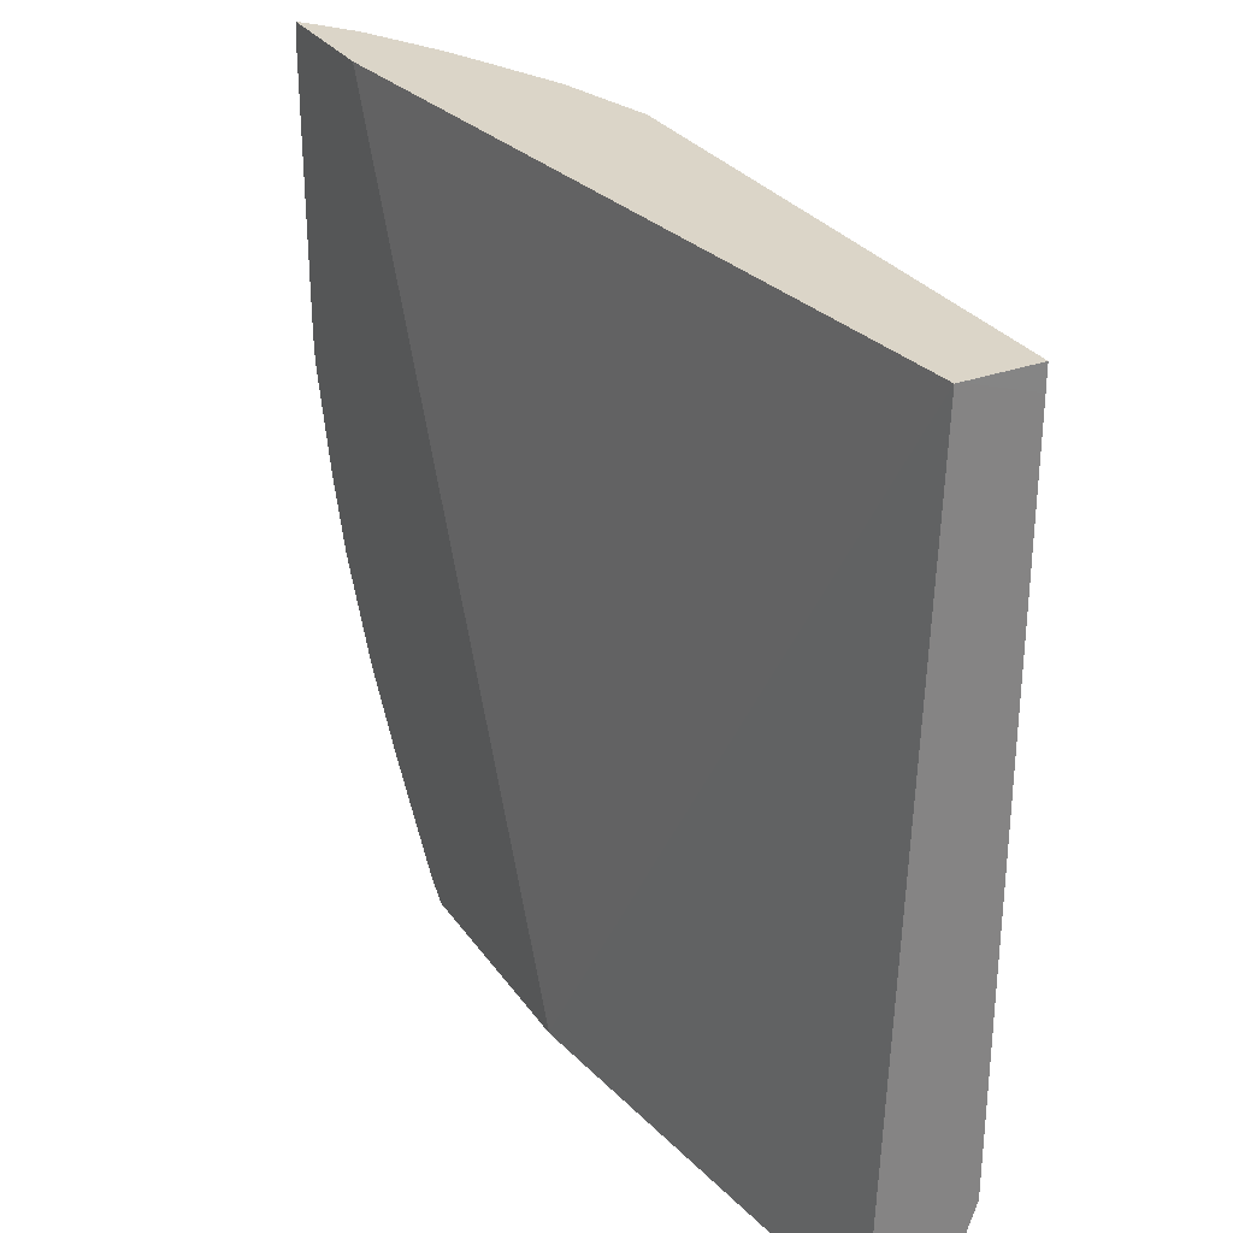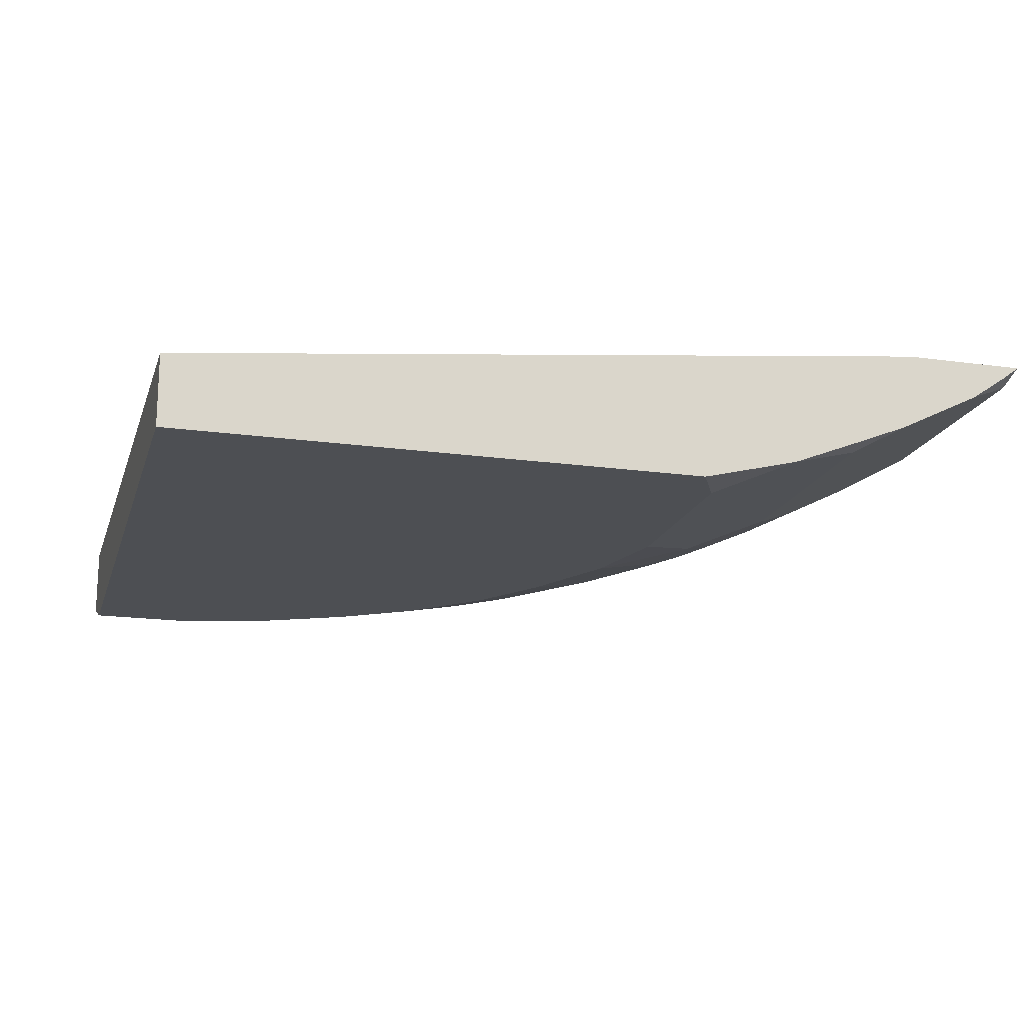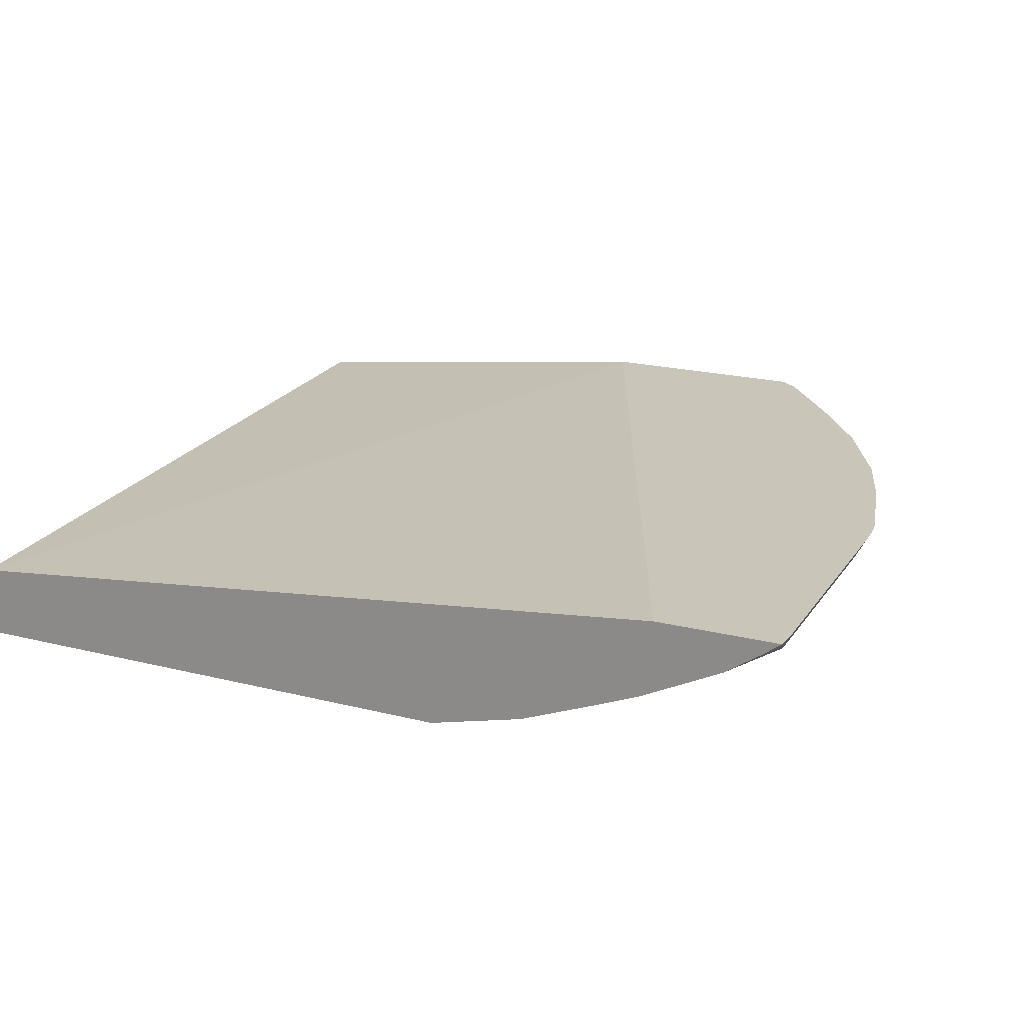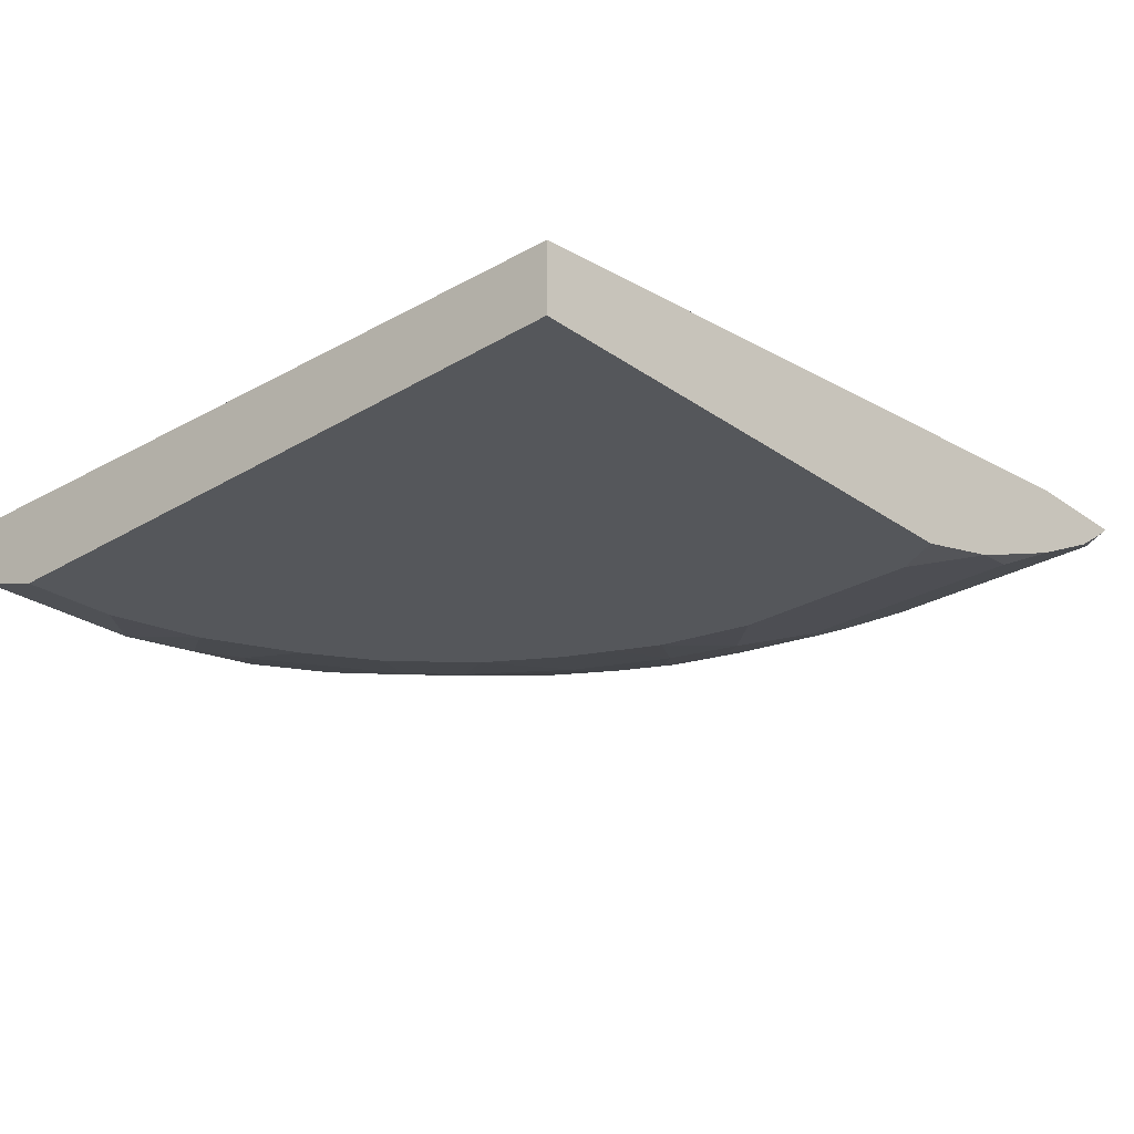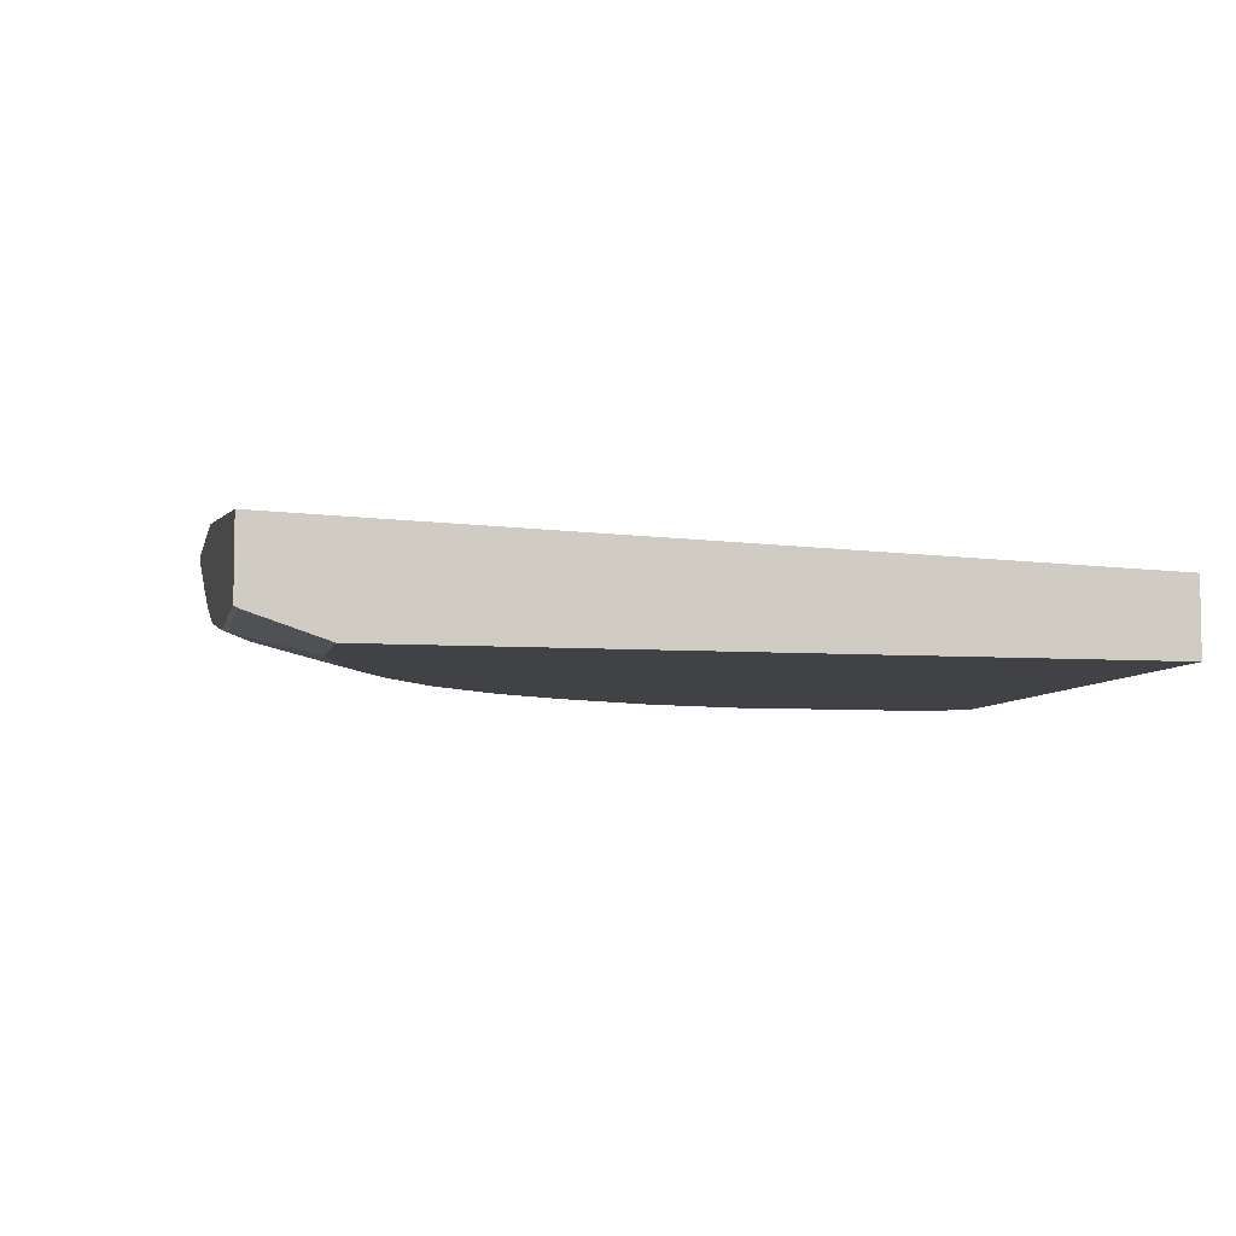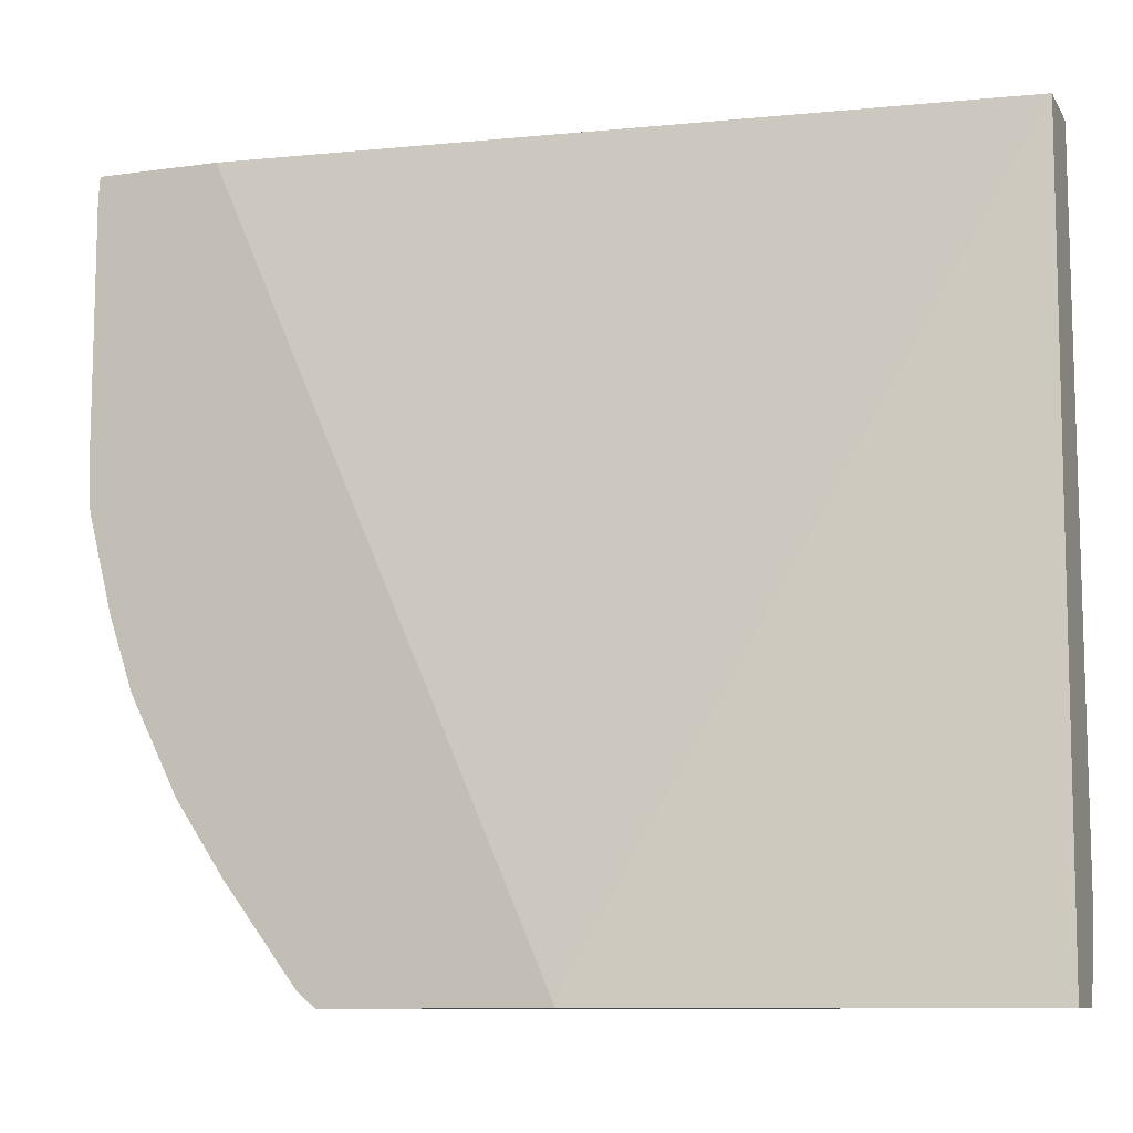
<metadata>
{"format":"obj","ext":"obj","renderer":"f3d","projection":"perspective","resolution":1024,"background":"white","views":[{"elev":29.5,"azim":-118.3,"up":"+Z"},{"elev":-17.7,"azim":-15.4,"up":"+Y"},{"elev":20.6,"azim":24.5,"up":"+Y"},{"elev":-26.9,"azim":-47.2,"up":"+Y"},{"elev":-6.5,"azim":-102.2,"up":"+Y"},{"elev":-10.1,"azim":-160.4,"up":"+Z"}]}
</metadata>
<code>
v 0.5626 -0.03673 -0.5512
v 0.5785 -0.03673 -0.5374
v 0.5512 -0.04526 -0.5512
v 0.3711 -0.03673 -0.5512
v 0.579 -0.03673 -0.5369
v 0.579 -0.03685 -0.5369
v 0.5474 -0.05001 -0.5474
v 0.5474 -0.04715 -0.5512
v -0.0001554 -0.08233 -0.5512
v -0.0001554 -0.1053 0.125
v 0.3713 -0.03673 -0.5504
v 0.6423 -0.03673 -0.4528
v 0.6316 -0.05001 -0.4421
v 0.5895 -0.07107 -0.4421
v 0.5368 -0.05791 -0.5369
v 0.4211 -0.09069 -0.5512
v 0.4459 -0.08233 -0.5512
v -0.0001554 -0.1 -0.5512
v 0.6635 -0.03673 0.125
v 0.3723 -0.03673 -0.5474
v -0.0001554 -0.1091 0.125
v 0.6844 -0.03673 -0.3896
v 0.6316 -0.07107 -0.379
v 0.6948 -0.05001 -0.3369
v 0.6211 -0.07896 -0.3685
v 0.579 -0.07896 -0.4316
v 0.5158 -0.07896 -0.4948
v 0.4737 -0.07896 -0.5369
v 0.4105 -0.1 -0.5369
v 0.3828 -0.1034 -0.5512
v -0.0001554 -0.1474 -0.5474
v -7.99e-05 -0.1455 -0.5512
v 0.7698 -0.03673 0.125
v -0.0001554 -0.1684 0.1054
v -7.99e-05 -0.1684 0.125
v 0.7265 -0.03673 -0.3054
v 0.7369 -0.05001 -0.2106
v 0.6737 -0.07107 -0.2947
v 0.6632 -0.07896 -0.2842
v 0.6211 -0.1 -0.2842
v 0.5579 -0.1 -0.3895
v 0.5158 -0.1 -0.4316
v 0.3685 -0.1211 -0.5158
v 0.2986 -0.1244 -0.5512
v -0.0001554 -0.1684 -0.4842
v 0.1475 -0.1474 -0.5474
v 0.1512 -0.1455 -0.5512
v 0.7559 -0.04749 0.125
v 0.7649 -0.04914 0.1053
v 0.7712 -0.03673 0.1053
v 0.4631 -0.1684 0.125
v 0.7476 -0.03673 -0.2423
v 0.7439 -0.04914 -0.1895
v 0.7263 -0.05791 -0.2
v 0.6948 -0.07107 -0.2316
v 0.6842 -0.07896 -0.221
v 0.6422 -0.1 -0.221
v 0.6 -0.1211 -0.2
v 0.579 -0.1211 -0.2631
v 0.5579 -0.1211 -0.3052
v 0.5158 -0.1211 -0.3685
v 0.3264 -0.1421 -0.4737
v 0.2948 -0.1263 -0.5474
v 0.4316 -0.1421 -0.3895
v 0.3894 -0.1421 -0.4316
v 0.379 -0.1474 -0.4211
v 0.2211 -0.1421 -0.5369
v 0.08426 -0.1684 -0.4842
v 0.2106 -0.1474 -0.5263
v 0.1684 -0.1684 -0.4632
v 0.7237 -0.06977 0.125
v 0.7369 -0.06317 0.1053
v 0.7649 -0.04914 -0.1053
v 0.7229 -0.07019 0.125
v 0.7712 -0.03673 -0.1239
v 0.4842 -0.1684 0.08422
v 0.4646 -0.1681 0.125
v 0.7686 -0.03673 -0.1581
v 0.7474 -0.05791 -0.1158
v 0.7053 -0.07896 -0.1369
v 0.6632 -0.1 -0.1369
v 0.6211 -0.1211 -0.1158
v 0.5895 -0.1263 -0.1895
v 0.5685 -0.1263 -0.2526
v 0.5474 -0.1263 -0.2947
v 0.4948 -0.1421 -0.3052
v 0.2527 -0.1474 -0.5053
v 0.4211 -0.1474 -0.379
v 0.358 -0.1684 -0.3369
v 0.3158 -0.1684 -0.379
v 0.2527 -0.1684 -0.4211
v 0.7369 -0.06317 -0.1053
v 0.7704 -0.03673 -0.1451
v 0.7229 -0.07019 -0.1264
v 0.6807 -0.09125 0.125
v 0.4842 -0.1684 -0.08426
v 0.5474 -0.1474 0.125
v 0.6667 -0.09826 0.125
v 0.6105 -0.1263 0.1053
v 0.6105 -0.1263 -0.1053
v 0.5474 -0.1474 -0.1474
v 0.5263 -0.1474 -0.2106
v 0.5158 -0.1421 -0.2631
v 0.4842 -0.1474 -0.2947
v 0.379 -0.1684 -0.3158
v 0.4631 -0.1684 -0.1685
v 0.613 -0.1214 0.125
v 0.6535 -0.1048 0.125
v 0.6527 -0.1053 0.125
v 0.4421 -0.1684 -0.2106
v 0.4211 -0.1684 -0.2526
f 53 78 73
f 48 71 49
f 49 72 92
f 49 92 73
f 49 73 75
f 49 75 50
f 49 71 74
f 49 74 72
f 51 76 77
f 52 78 53
f 53 73 79
f 59 84 85
f 54 79 80
f 54 80 56
f 56 80 81
f 56 81 57
f 57 81 58
f 58 82 83
f 58 83 84
f 58 84 59
f 58 81 82
f 59 85 60
f 53 79 54
f 46 70 68
f 37 53 54
f 46 67 69
f 37 52 53
f 60 85 86
f 37 54 56
f 37 56 55
f 38 55 39
f 39 55 56
f 39 56 57
f 39 57 40
f 40 58 59
f 40 60 41
f 40 57 58
f 46 69 70
f 41 60 61
f 42 61 43
f 43 62 87
f 43 87 63
f 43 63 44
f 43 61 64
f 43 64 65
f 43 65 66
f 43 66 62
f 44 63 67
f 44 67 47
f 46 47 67
f 41 61 42
f 60 86 61
f 81 95 82
f 62 66 87
f 82 101 83
f 83 101 102
f 83 102 84
f 84 102 103
f 84 103 86
f 84 86 85
f 86 103 102
f 86 102 104
f 86 104 88
f 88 105 89
f 88 104 105
f 82 100 101
f 96 106 101
f 97 100 99
f 97 99 107
f 98 108 99
f 99 108 109
f 99 109 107
f 101 106 102
f 102 106 110
f 102 110 104
f 104 110 111
f 34 51 35
f 104 111 105
f 97 101 100
f 61 86 64
f 82 99 100
f 82 95 98
f 63 87 67
f 64 86 88
f 64 88 66
f 64 66 65
f 66 88 89
f 66 89 90
f 66 90 91
f 66 91 87
f 67 87 69
f 69 87 91
f 69 91 70
f 82 98 99
f 72 74 94
f 73 78 93
f 73 93 75
f 73 92 94
f 73 94 79
f 74 95 81
f 74 81 94
f 76 96 101
f 76 101 97
f 76 97 77
f 79 94 80
f 80 94 81
f 72 94 92
f 34 76 51
f 40 59 60
f 34 106 96
f 3 6 7
f 4 9 10
f 4 10 11
f 5 12 6
f 6 12 13
f 6 13 7
f 7 13 14
f 7 14 26
f 7 26 15
f 7 15 16
f 7 16 17
f 7 17 8
f 9 18 31
f 9 31 45
f 9 45 34
f 9 34 21
f 9 21 10
f 10 19 20
f 10 20 11
f 10 21 35
f 10 35 51
f 10 51 77
f 10 77 97
f 3 7 8
f 2 6 3
f 2 5 6
f 1 5 2
f 34 96 76
f 1 2 3
f 1 3 8
f 1 8 17
f 1 17 16
f 1 16 30
f 1 30 44
f 1 44 47
f 1 47 32
f 1 32 18
f 1 18 9
f 10 97 107
f 1 9 4
f 1 11 20
f 1 20 19
f 1 19 33
f 1 33 50
f 1 50 75
f 1 75 93
f 1 93 78
f 1 78 52
f 1 36 22
f 1 22 12
f 1 12 5
f 1 4 11
f 10 107 109
f 1 52 36
f 10 108 98
f 25 40 41
f 25 41 26
f 26 41 42
f 26 42 27
f 27 42 43
f 27 43 28
f 28 43 29
f 29 43 30
f 30 43 44
f 31 32 47
f 31 47 46
f 25 39 40
f 31 46 68
f 33 49 50
f 34 45 68
f 34 68 70
f 34 70 91
f 34 91 90
f 34 90 89
f 34 89 105
f 34 105 111
f 34 111 110
f 10 109 108
f 34 110 106
f 33 48 49
f 24 39 25
f 31 68 45
f 24 55 38
f 10 98 95
f 10 95 74
f 24 38 39
f 10 74 71
f 10 71 48
f 10 48 33
f 10 33 19
f 13 23 14
f 13 22 24
f 13 24 23
f 14 23 25
f 14 25 26
f 12 22 13
f 22 36 24
f 24 36 52
f 15 27 28
f 23 24 25
f 21 34 35
f 24 37 55
f 24 52 37
f 16 29 30
f 16 28 29
f 15 26 27
f 15 28 16
f 18 32 31

</code>
